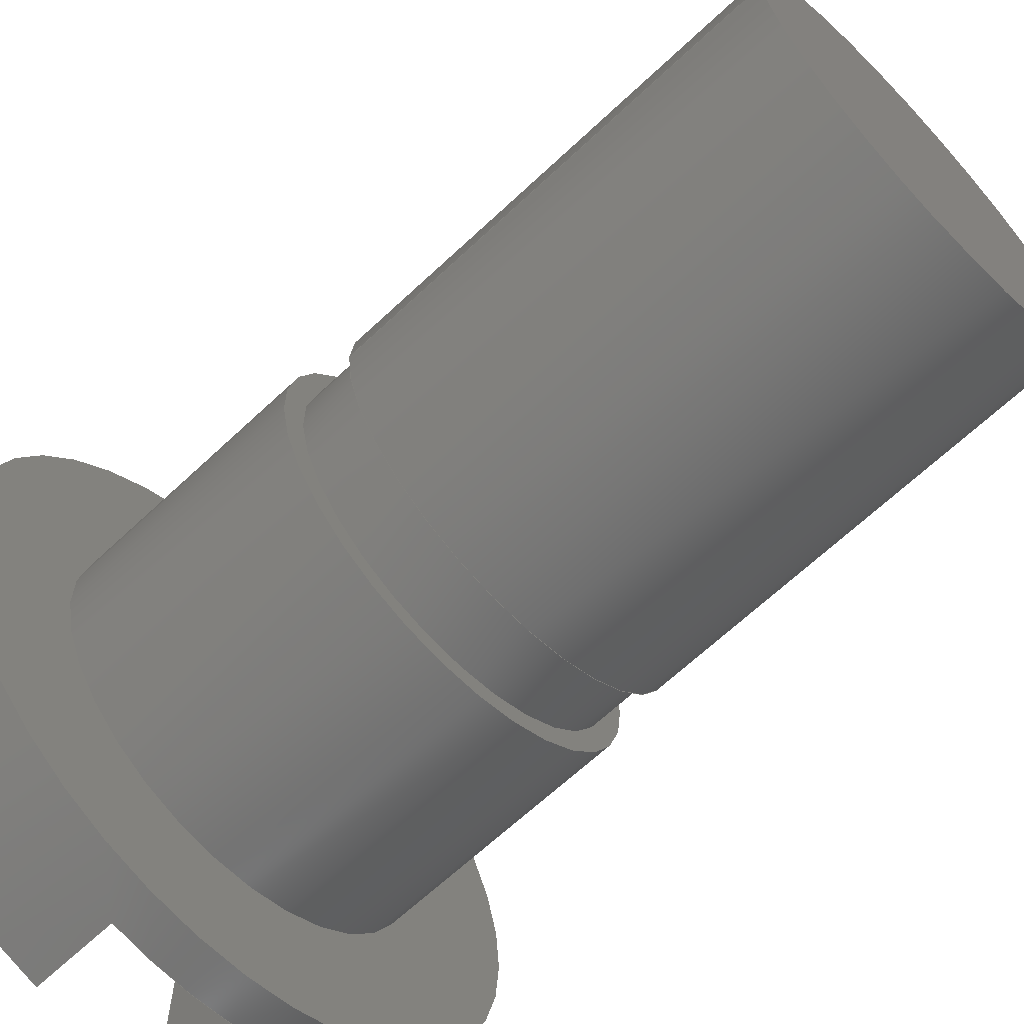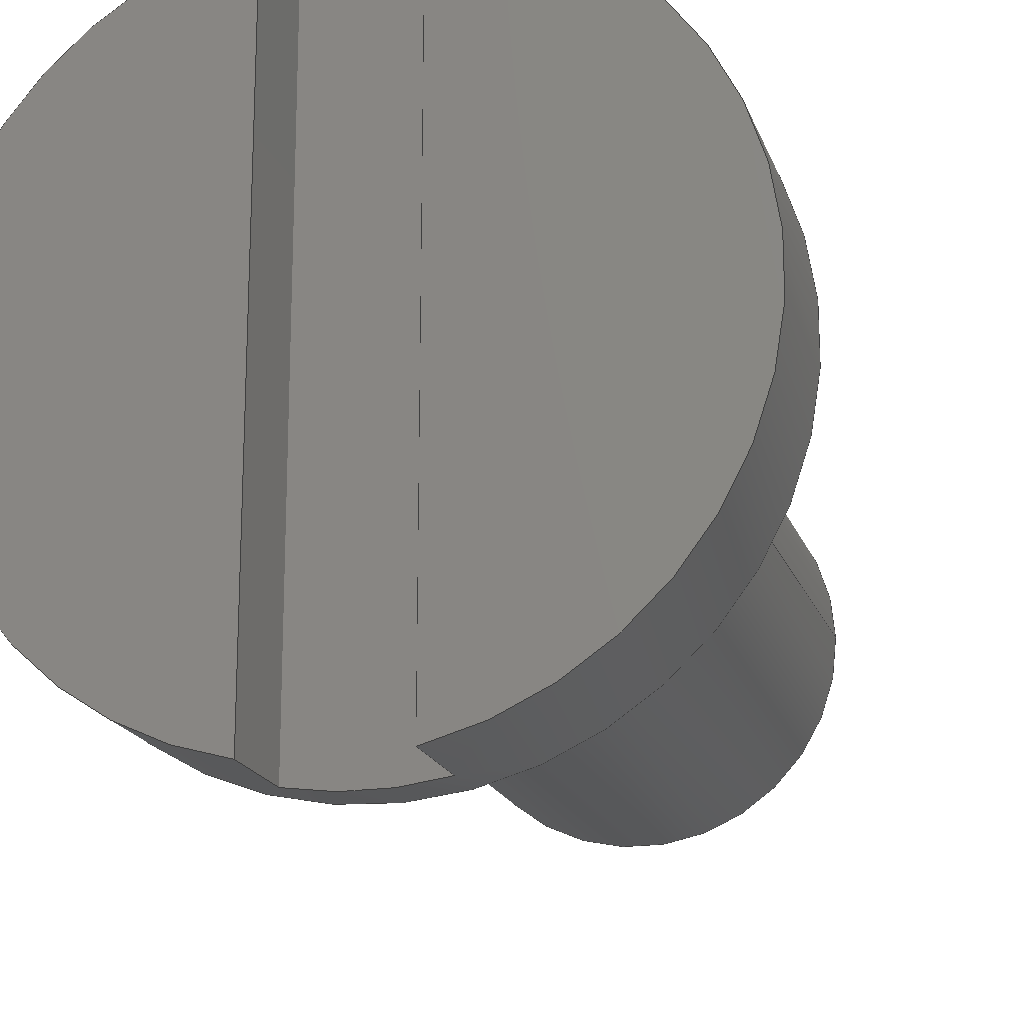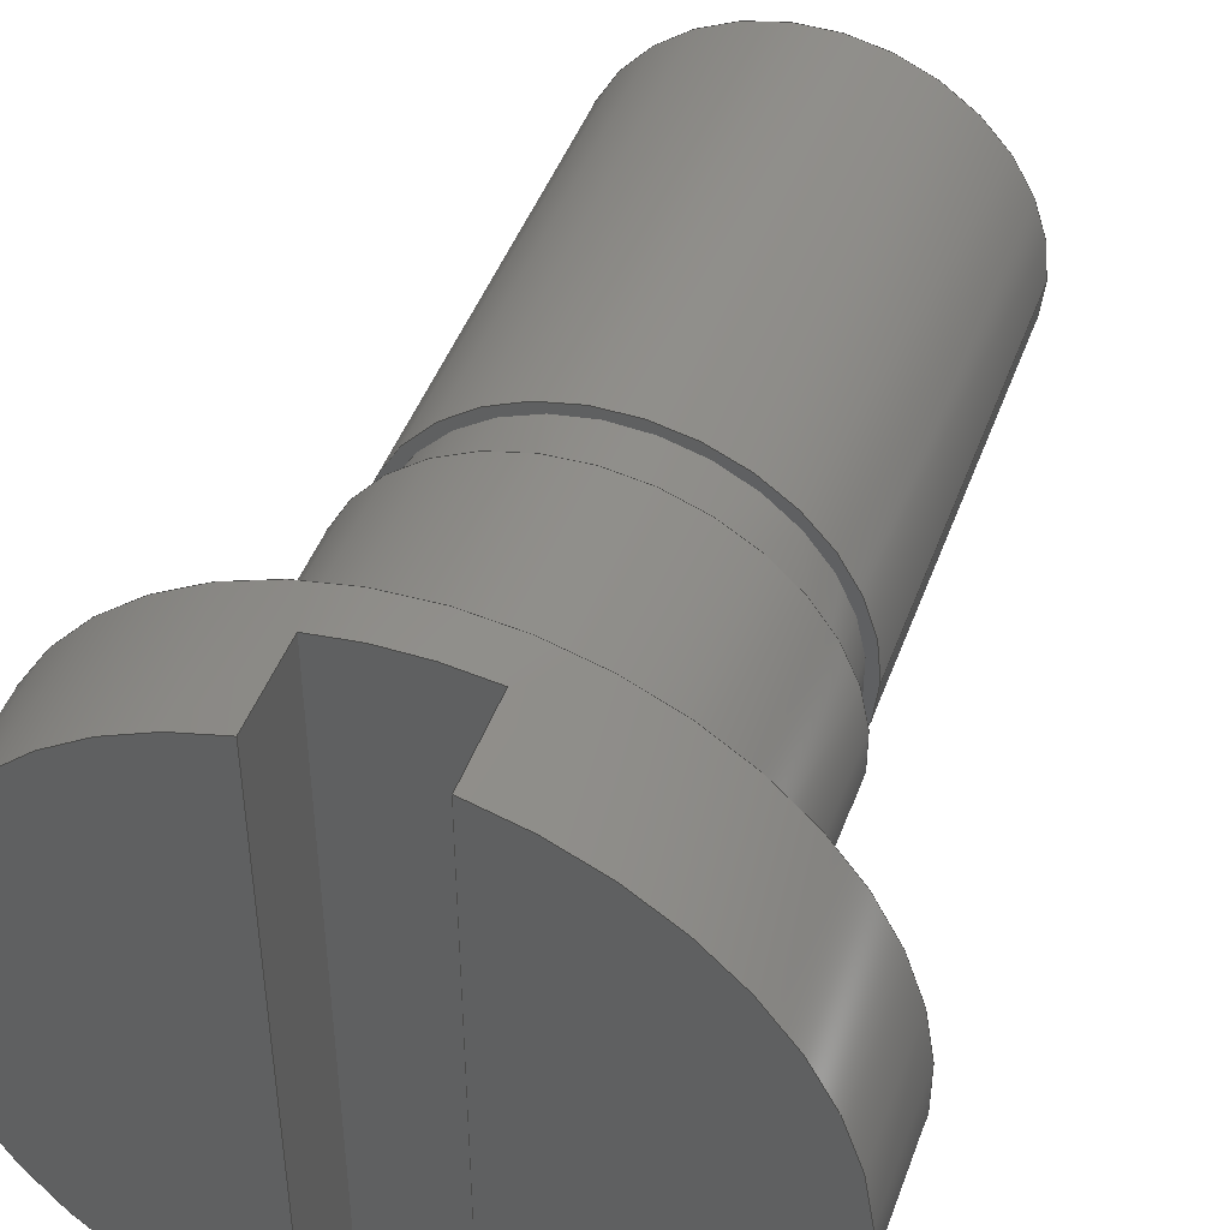
<metadata>
{"format":"step","ext":"step","renderer":"f3d","projection":"perspective","resolution":1024,"background":"white","views":[{"elev":-65.2,"azim":-46.5,"up":"+Y"},{"elev":-18.6,"azim":-163.8,"up":"+Y"},{"elev":45.6,"azim":-160.5,"up":"+Y"}]}
</metadata>
<code>
ISO-10303-21;
DATA;
#1=MECHANICAL_DESIGN_GEOMETRIC_PRESENTATION_REPRESENTATION('',(#4),#348);
#2=SHAPE_REPRESENTATION_RELATIONSHIP('SRR','None',#355,#3);
#3=ADVANCED_BREP_SHAPE_REPRESENTATION('',(#5),#347);
#4=STYLED_ITEM('',(#364),#5);
#5=MANIFOLD_SOLID_BREP('Body1',#188);
#6=FACE_BOUND('',#32,.T.);
#7=FACE_BOUND('',#35,.T.);
#8=FACE_BOUND('',#41,.T.);
#9=CYLINDRICAL_SURFACE('',#207,1.5);
#10=CYLINDRICAL_SURFACE('',#219,0.95);
#11=CYLINDRICAL_SURFACE('',#220,0.85);
#12=CYLINDRICAL_SURFACE('',#222,0.9);
#13=FACE_OUTER_BOUND('',#26,.T.);
#14=FACE_OUTER_BOUND('',#27,.T.);
#15=FACE_OUTER_BOUND('',#28,.T.);
#16=FACE_OUTER_BOUND('',#29,.T.);
#17=FACE_OUTER_BOUND('',#30,.T.);
#18=FACE_OUTER_BOUND('',#31,.T.);
#19=FACE_OUTER_BOUND('',#33,.T.);
#20=FACE_OUTER_BOUND('',#34,.T.);
#21=FACE_OUTER_BOUND('',#36,.T.);
#22=FACE_OUTER_BOUND('',#37,.T.);
#23=FACE_OUTER_BOUND('',#38,.T.);
#24=FACE_OUTER_BOUND('',#39,.T.);
#25=FACE_OUTER_BOUND('',#40,.T.);
#26=EDGE_LOOP('',(#118,#119,#120,#121));
#27=EDGE_LOOP('',(#122,#123,#124,#125));
#28=EDGE_LOOP('',(#126,#127,#128,#129));
#29=EDGE_LOOP('',(#130,#131,#132,#133,#134,#135,#136,#137,#138,#139,#140,
#141));
#30=EDGE_LOOP('',(#142,#143));
#31=EDGE_LOOP('',(#144));
#32=EDGE_LOOP('',(#145));
#33=EDGE_LOOP('',(#146,#147,#148));
#34=EDGE_LOOP('',(#149));
#35=EDGE_LOOP('',(#150));
#36=EDGE_LOOP('',(#151,#152,#153,#154));
#37=EDGE_LOOP('',(#155,#156,#157,#158));
#38=EDGE_LOOP('',(#159,#160,#161,#162));
#39=EDGE_LOOP('',(#163));
#40=EDGE_LOOP('',(#164));
#41=EDGE_LOOP('',(#165));
#42=LINE('',#297,#54);
#43=LINE('',#300,#55);
#44=LINE('',#303,#56);
#45=LINE('',#305,#57);
#46=LINE('',#306,#58);
#47=LINE('',#309,#59);
#48=LINE('',#311,#60);
#49=LINE('',#312,#61);
#50=LINE('',#318,#62);
#51=LINE('',#332,#63);
#52=LINE('',#335,#64);
#53=LINE('',#341,#65);
#54=VECTOR('',#233,1);
#55=VECTOR('',#236,1);
#56=VECTOR('',#239,1);
#57=VECTOR('',#240,1);
#58=VECTOR('',#241,1);
#59=VECTOR('',#244,1);
#60=VECTOR('',#245,1);
#61=VECTOR('',#246,1);
#62=VECTOR('',#253,1.5);
#63=VECTOR('',#274,0.95);
#64=VECTOR('',#277,0.85);
#65=VECTOR('',#284,0.9);
#66=CIRCLE('',#203,1.5);
#67=CIRCLE('',#204,1.5);
#68=CIRCLE('',#208,1.5);
#69=CIRCLE('',#209,1.5);
#70=CIRCLE('',#210,1.5);
#71=CIRCLE('',#211,1.5);
#72=CIRCLE('',#214,0.95);
#73=CIRCLE('',#217,0.95);
#74=CIRCLE('',#218,0.85);
#75=CIRCLE('',#221,0.85);
#76=CIRCLE('',#223,0.9);
#77=CIRCLE('',#224,0.9);
#78=VERTEX_POINT('',#293);
#79=VERTEX_POINT('',#294);
#80=VERTEX_POINT('',#296);
#81=VERTEX_POINT('',#298);
#82=VERTEX_POINT('',#302);
#83=VERTEX_POINT('',#304);
#84=VERTEX_POINT('',#308);
#85=VERTEX_POINT('',#310);
#86=VERTEX_POINT('',#315);
#87=VERTEX_POINT('',#317);
#88=VERTEX_POINT('',#323);
#89=VERTEX_POINT('',#327);
#90=VERTEX_POINT('',#329);
#91=VERTEX_POINT('',#334);
#92=VERTEX_POINT('',#338);
#93=VERTEX_POINT('',#340);
#94=EDGE_CURVE('',#78,#79,#66,.T.);
#95=EDGE_CURVE('',#80,#78,#42,.T.);
#96=EDGE_CURVE('',#81,#80,#67,.T.);
#97=EDGE_CURVE('',#79,#81,#43,.T.);
#98=EDGE_CURVE('',#79,#82,#44,.T.);
#99=EDGE_CURVE('',#83,#81,#45,.T.);
#100=EDGE_CURVE('',#82,#83,#46,.T.);
#101=EDGE_CURVE('',#84,#78,#47,.T.);
#102=EDGE_CURVE('',#85,#84,#48,.T.);
#103=EDGE_CURVE('',#80,#85,#49,.T.);
#104=EDGE_CURVE('',#83,#82,#68,.T.);
#105=EDGE_CURVE('',#86,#85,#69,.T.);
#106=EDGE_CURVE('',#86,#87,#50,.T.);
#107=EDGE_CURVE('',#87,#87,#70,.T.);
#108=EDGE_CURVE('',#84,#86,#71,.T.);
#109=EDGE_CURVE('',#88,#88,#72,.T.);
#110=EDGE_CURVE('',#89,#89,#73,.T.);
#111=EDGE_CURVE('',#90,#90,#74,.T.);
#112=EDGE_CURVE('',#88,#89,#51,.T.);
#113=EDGE_CURVE('',#90,#91,#52,.T.);
#114=EDGE_CURVE('',#91,#91,#75,.T.);
#115=EDGE_CURVE('',#92,#92,#76,.T.);
#116=EDGE_CURVE('',#92,#93,#53,.T.);
#117=EDGE_CURVE('',#93,#93,#77,.T.);
#118=ORIENTED_EDGE('',*,*,#94,.F.);
#119=ORIENTED_EDGE('',*,*,#95,.F.);
#120=ORIENTED_EDGE('',*,*,#96,.F.);
#121=ORIENTED_EDGE('',*,*,#97,.F.);
#122=ORIENTED_EDGE('',*,*,#98,.F.);
#123=ORIENTED_EDGE('',*,*,#97,.T.);
#124=ORIENTED_EDGE('',*,*,#99,.F.);
#125=ORIENTED_EDGE('',*,*,#100,.F.);
#126=ORIENTED_EDGE('',*,*,#101,.F.);
#127=ORIENTED_EDGE('',*,*,#102,.F.);
#128=ORIENTED_EDGE('',*,*,#103,.F.);
#129=ORIENTED_EDGE('',*,*,#95,.T.);
#130=ORIENTED_EDGE('',*,*,#101,.T.);
#131=ORIENTED_EDGE('',*,*,#94,.T.);
#132=ORIENTED_EDGE('',*,*,#98,.T.);
#133=ORIENTED_EDGE('',*,*,#104,.F.);
#134=ORIENTED_EDGE('',*,*,#99,.T.);
#135=ORIENTED_EDGE('',*,*,#96,.T.);
#136=ORIENTED_EDGE('',*,*,#103,.T.);
#137=ORIENTED_EDGE('',*,*,#105,.F.);
#138=ORIENTED_EDGE('',*,*,#106,.T.);
#139=ORIENTED_EDGE('',*,*,#107,.T.);
#140=ORIENTED_EDGE('',*,*,#106,.F.);
#141=ORIENTED_EDGE('',*,*,#108,.F.);
#142=ORIENTED_EDGE('',*,*,#100,.T.);
#143=ORIENTED_EDGE('',*,*,#104,.T.);
#144=ORIENTED_EDGE('',*,*,#107,.F.);
#145=ORIENTED_EDGE('',*,*,#109,.T.);
#146=ORIENTED_EDGE('',*,*,#102,.T.);
#147=ORIENTED_EDGE('',*,*,#108,.T.);
#148=ORIENTED_EDGE('',*,*,#105,.T.);
#149=ORIENTED_EDGE('',*,*,#110,.F.);
#150=ORIENTED_EDGE('',*,*,#111,.T.);
#151=ORIENTED_EDGE('',*,*,#109,.F.);
#152=ORIENTED_EDGE('',*,*,#112,.T.);
#153=ORIENTED_EDGE('',*,*,#110,.T.);
#154=ORIENTED_EDGE('',*,*,#112,.F.);
#155=ORIENTED_EDGE('',*,*,#111,.F.);
#156=ORIENTED_EDGE('',*,*,#113,.T.);
#157=ORIENTED_EDGE('',*,*,#114,.F.);
#158=ORIENTED_EDGE('',*,*,#113,.F.);
#159=ORIENTED_EDGE('',*,*,#115,.F.);
#160=ORIENTED_EDGE('',*,*,#116,.T.);
#161=ORIENTED_EDGE('',*,*,#117,.T.);
#162=ORIENTED_EDGE('',*,*,#116,.F.);
#163=ORIENTED_EDGE('',*,*,#115,.T.);
#164=ORIENTED_EDGE('',*,*,#117,.F.);
#165=ORIENTED_EDGE('',*,*,#114,.T.);
#166=PLANE('',#202);
#167=PLANE('',#205);
#168=PLANE('',#206);
#169=PLANE('',#212);
#170=PLANE('',#213);
#171=PLANE('',#215);
#172=PLANE('',#216);
#173=PLANE('',#225);
#174=PLANE('',#226);
#175=ADVANCED_FACE('',(#13),#166,.F.);
#176=ADVANCED_FACE('',(#14),#167,.F.);
#177=ADVANCED_FACE('',(#15),#168,.F.);
#178=ADVANCED_FACE('',(#16),#9,.T.);
#179=ADVANCED_FACE('',(#17),#169,.T.);
#180=ADVANCED_FACE('',(#18,#6),#170,.F.);
#181=ADVANCED_FACE('',(#19),#171,.T.);
#182=ADVANCED_FACE('',(#20,#7),#172,.F.);
#183=ADVANCED_FACE('',(#21),#10,.T.);
#184=ADVANCED_FACE('',(#22),#11,.T.);
#185=ADVANCED_FACE('',(#23),#12,.T.);
#186=ADVANCED_FACE('',(#24),#173,.T.);
#187=ADVANCED_FACE('',(#25,#8),#174,.F.);
#188=CLOSED_SHELL('',(#175,#176,#177,#178,#179,#180,#181,#182,#183,#184,
#185,#186,#187));
#189=DERIVED_UNIT_ELEMENT(#191,1);
#190=DERIVED_UNIT_ELEMENT(#350,3);
#191=(
MASS_UNIT()
NAMED_UNIT(*)
SI_UNIT(.KILO.,.GRAM.)
);
#192=DERIVED_UNIT((#189,#190));
#193=MEASURE_REPRESENTATION_ITEM('density measure',
POSITIVE_RATIO_MEASURE(7850),#192);
#194=PROPERTY_DEFINITION_REPRESENTATION(#199,#196);
#195=PROPERTY_DEFINITION_REPRESENTATION(#200,#197);
#196=REPRESENTATION('material name',(#198),#347);
#197=REPRESENTATION('density',(#193),#347);
#198=DESCRIPTIVE_REPRESENTATION_ITEM('Steel','Steel');
#199=PROPERTY_DEFINITION('material property','material name',#357);
#200=PROPERTY_DEFINITION('material property','density of part',#357);
#201=AXIS2_PLACEMENT_3D('placement',#291,#227,#228);
#202=AXIS2_PLACEMENT_3D('',#292,#229,#230);
#203=AXIS2_PLACEMENT_3D('',#295,#231,#232);
#204=AXIS2_PLACEMENT_3D('',#299,#234,#235);
#205=AXIS2_PLACEMENT_3D('',#301,#237,#238);
#206=AXIS2_PLACEMENT_3D('',#307,#242,#243);
#207=AXIS2_PLACEMENT_3D('',#313,#247,#248);
#208=AXIS2_PLACEMENT_3D('',#314,#249,#250);
#209=AXIS2_PLACEMENT_3D('',#316,#251,#252);
#210=AXIS2_PLACEMENT_3D('',#319,#254,#255);
#211=AXIS2_PLACEMENT_3D('',#320,#256,#257);
#212=AXIS2_PLACEMENT_3D('',#321,#258,#259);
#213=AXIS2_PLACEMENT_3D('',#322,#260,#261);
#214=AXIS2_PLACEMENT_3D('',#324,#262,#263);
#215=AXIS2_PLACEMENT_3D('',#325,#264,#265);
#216=AXIS2_PLACEMENT_3D('',#326,#266,#267);
#217=AXIS2_PLACEMENT_3D('',#328,#268,#269);
#218=AXIS2_PLACEMENT_3D('',#330,#270,#271);
#219=AXIS2_PLACEMENT_3D('',#331,#272,#273);
#220=AXIS2_PLACEMENT_3D('',#333,#275,#276);
#221=AXIS2_PLACEMENT_3D('',#336,#278,#279);
#222=AXIS2_PLACEMENT_3D('',#337,#280,#281);
#223=AXIS2_PLACEMENT_3D('',#339,#282,#283);
#224=AXIS2_PLACEMENT_3D('',#342,#285,#286);
#225=AXIS2_PLACEMENT_3D('',#343,#287,#288);
#226=AXIS2_PLACEMENT_3D('',#344,#289,#290);
#227=DIRECTION('axis',(0,0,1));
#228=DIRECTION('refdir',(1,0,0));
#229=DIRECTION('center_axis',(0,0,1));
#230=DIRECTION('ref_axis',(1,0,0));
#231=DIRECTION('center_axis',(0,0,1));
#232=DIRECTION('ref_axis',(-1,0,0));
#233=DIRECTION('',(0,1,0));
#234=DIRECTION('center_axis',(0,0,1));
#235=DIRECTION('ref_axis',(-1,0,0));
#236=DIRECTION('',(0,-1,0));
#237=DIRECTION('center_axis',(-1,0,0));
#238=DIRECTION('ref_axis',(0,-1,0));
#239=DIRECTION('',(0,0,-1));
#240=DIRECTION('',(0,0,1));
#241=DIRECTION('',(0,-1,0));
#242=DIRECTION('center_axis',(1,0,0));
#243=DIRECTION('ref_axis',(0,1,0));
#244=DIRECTION('',(0,0,1));
#245=DIRECTION('',(0,1,0));
#246=DIRECTION('',(0,0,-1));
#247=DIRECTION('center_axis',(0,0,-1));
#248=DIRECTION('ref_axis',(-1,0,0));
#249=DIRECTION('center_axis',(0,0,-1));
#250=DIRECTION('ref_axis',(-1,0,0));
#251=DIRECTION('center_axis',(0,0,-1));
#252=DIRECTION('ref_axis',(-1,0,0));
#253=DIRECTION('',(0,0,1));
#254=DIRECTION('center_axis',(0,0,-1));
#255=DIRECTION('ref_axis',(-1,0,0));
#256=DIRECTION('center_axis',(0,0,-1));
#257=DIRECTION('ref_axis',(-1,0,0));
#258=DIRECTION('center_axis',(0,0,-1));
#259=DIRECTION('ref_axis',(-1,0,0));
#260=DIRECTION('center_axis',(0,0,-1));
#261=DIRECTION('ref_axis',(-1,0,0));
#262=DIRECTION('center_axis',(0,0,-1));
#263=DIRECTION('ref_axis',(-1,0,0));
#264=DIRECTION('center_axis',(0,0,-1));
#265=DIRECTION('ref_axis',(-1,0,0));
#266=DIRECTION('center_axis',(0,0,-1));
#267=DIRECTION('ref_axis',(-1,0,0));
#268=DIRECTION('center_axis',(0,0,-1));
#269=DIRECTION('ref_axis',(-1,0,0));
#270=DIRECTION('center_axis',(0,0,-1));
#271=DIRECTION('ref_axis',(-1,0,0));
#272=DIRECTION('center_axis',(0,0,-1));
#273=DIRECTION('ref_axis',(-1,0,0));
#274=DIRECTION('',(0,0,1));
#275=DIRECTION('center_axis',(0,0,-1));
#276=DIRECTION('ref_axis',(-1,0,0));
#277=DIRECTION('',(0,0,1));
#278=DIRECTION('center_axis',(0,0,1));
#279=DIRECTION('ref_axis',(-1,0,0));
#280=DIRECTION('center_axis',(0,0,1));
#281=DIRECTION('ref_axis',(1,0,0));
#282=DIRECTION('center_axis',(0,0,1));
#283=DIRECTION('ref_axis',(1,0,0));
#284=DIRECTION('',(0,0,-1));
#285=DIRECTION('center_axis',(0,0,1));
#286=DIRECTION('ref_axis',(1,0,0));
#287=DIRECTION('center_axis',(0,0,1));
#288=DIRECTION('ref_axis',(1,0,0));
#289=DIRECTION('center_axis',(0,0,1));
#290=DIRECTION('ref_axis',(1,0,0));
#291=CARTESIAN_POINT('',(0,0,0));
#292=CARTESIAN_POINT('Origin',(0,0,-1.7));
#293=CARTESIAN_POINT('',(0.3,1.47,-1.7));
#294=CARTESIAN_POINT('',(-0.3,1.47,-1.7));
#295=CARTESIAN_POINT('Origin',(0,0,-1.7));
#296=CARTESIAN_POINT('',(0.3,-1.47,-1.7));
#297=CARTESIAN_POINT('',(0.3,1.7,-1.7));
#298=CARTESIAN_POINT('',(-0.3,-1.47,-1.7));
#299=CARTESIAN_POINT('Origin',(0,0,-1.7));
#300=CARTESIAN_POINT('',(-0.3,-1.7,-1.7));
#301=CARTESIAN_POINT('Origin',(-0.3,1.7,-2.1));
#302=CARTESIAN_POINT('',(-0.3,1.47,-2.1));
#303=CARTESIAN_POINT('',(-0.3,1.47,-1.5));
#304=CARTESIAN_POINT('',(-0.3,-1.47,-2.1));
#305=CARTESIAN_POINT('',(-0.3,-1.47,-1.5));
#306=CARTESIAN_POINT('',(-0.3,0.85,-2.1));
#307=CARTESIAN_POINT('Origin',(0.3,-1.7,-2.1));
#308=CARTESIAN_POINT('',(0.3,1.47,-2.1));
#309=CARTESIAN_POINT('',(0.3,1.47,-1.5));
#310=CARTESIAN_POINT('',(0.3,-1.47,-2.1));
#311=CARTESIAN_POINT('',(0.3,-0.85,-2.1));
#312=CARTESIAN_POINT('',(0.3,-1.47,-1.5));
#313=CARTESIAN_POINT('Origin',(0,0,-1.5));
#314=CARTESIAN_POINT('Origin',(0,0,-2.1));
#315=CARTESIAN_POINT('',(1.5,-1.837e-16,-2.1));
#316=CARTESIAN_POINT('Origin',(0,0,-2.1));
#317=CARTESIAN_POINT('',(1.5,-1.837e-16,-1.5));
#318=CARTESIAN_POINT('',(1.5,-1.837e-16,-1.5));
#319=CARTESIAN_POINT('Origin',(0,0,-1.5));
#320=CARTESIAN_POINT('Origin',(0,0,-2.1));
#321=CARTESIAN_POINT('Origin',(0,0,-2.1));
#322=CARTESIAN_POINT('Origin',(0,0,-1.5));
#323=CARTESIAN_POINT('',(0.95,-1.163e-16,-1.5));
#324=CARTESIAN_POINT('Origin',(0,0,-1.5));
#325=CARTESIAN_POINT('Origin',(0,0,-2.1));
#326=CARTESIAN_POINT('Origin',(0,0,-0.3));
#327=CARTESIAN_POINT('',(0.95,-1.163e-16,-0.3));
#328=CARTESIAN_POINT('Origin',(0,0,-0.3));
#329=CARTESIAN_POINT('',(0.85,-1.041e-16,-0.3));
#330=CARTESIAN_POINT('Origin',(0,0,-0.3));
#331=CARTESIAN_POINT('Origin',(0,0,-0.3));
#332=CARTESIAN_POINT('',(0.95,-1.163e-16,-0.3));
#333=CARTESIAN_POINT('Origin',(0,0,0));
#334=CARTESIAN_POINT('',(0.85,-1.041e-16,0));
#335=CARTESIAN_POINT('',(0.85,-1.041e-16,0));
#336=CARTESIAN_POINT('Origin',(0,0,0));
#337=CARTESIAN_POINT('Origin',(0,0,0));
#338=CARTESIAN_POINT('',(-0.9,-1.102e-16,2.1));
#339=CARTESIAN_POINT('Origin',(0,0,2.1));
#340=CARTESIAN_POINT('',(-0.9,-1.102e-16,0));
#341=CARTESIAN_POINT('',(-0.9,-1.102e-16,0));
#342=CARTESIAN_POINT('Origin',(0,0,0));
#343=CARTESIAN_POINT('Origin',(0,0,2.1));
#344=CARTESIAN_POINT('Origin',(0,0,0));
#345=UNCERTAINTY_MEASURE_WITH_UNIT(LENGTH_MEASURE(0.001),#349,
'DISTANCE_ACCURACY_VALUE',
'Maximum model space distance between geometric entities at asserted c
onnectivities');
#346=UNCERTAINTY_MEASURE_WITH_UNIT(LENGTH_MEASURE(0.001),#349,
'DISTANCE_ACCURACY_VALUE',
'Maximum model space distance between geometric entities at asserted c
onnectivities');
#347=(
GEOMETRIC_REPRESENTATION_CONTEXT(3)
GLOBAL_UNCERTAINTY_ASSIGNED_CONTEXT((#345))
GLOBAL_UNIT_ASSIGNED_CONTEXT((#349,#351,#352))
REPRESENTATION_CONTEXT('','3D')
);
#348=(
GEOMETRIC_REPRESENTATION_CONTEXT(3)
GLOBAL_UNCERTAINTY_ASSIGNED_CONTEXT((#346))
GLOBAL_UNIT_ASSIGNED_CONTEXT((#349,#351,#352))
REPRESENTATION_CONTEXT('','3D')
);
#349=(
LENGTH_UNIT()
NAMED_UNIT(*)
SI_UNIT(.CENTI.,.METRE.)
);
#350=(
LENGTH_UNIT()
NAMED_UNIT(*)
SI_UNIT($,.METRE.)
);
#351=(
NAMED_UNIT(*)
PLANE_ANGLE_UNIT()
SI_UNIT($,.RADIAN.)
);
#352=(
NAMED_UNIT(*)
SI_UNIT($,.STERADIAN.)
SOLID_ANGLE_UNIT()
);
#353=SHAPE_DEFINITION_REPRESENTATION(#354,#355);
#354=PRODUCT_DEFINITION_SHAPE('',$,#357);
#355=SHAPE_REPRESENTATION('',(#201),#347);
#356=PRODUCT_DEFINITION_CONTEXT('part definition',#361,'design');
#357=PRODUCT_DEFINITION('Swivel Pin (Part No. 6)',
'Swivel Pin (Part No. 6) v2',#358,#356);
#358=PRODUCT_DEFINITION_FORMATION('',$,#363);
#359=PRODUCT_RELATED_PRODUCT_CATEGORY('Swivel Pin (Part No. 6) v2',
'Swivel Pin (Part No. 6) v2',(#363));
#360=APPLICATION_PROTOCOL_DEFINITION('international standard',
'automotive_design',2009,#361);
#361=APPLICATION_CONTEXT(
'Core Data for Automotive Mechanical Design Process');
#362=PRODUCT_CONTEXT('part definition',#361,'mechanical');
#363=PRODUCT('Swivel Pin (Part No. 6)','Swivel Pin (Part No. 6) v2',$,(#362));
#364=PRESENTATION_STYLE_ASSIGNMENT((#365));
#365=SURFACE_STYLE_USAGE(.BOTH.,#366);
#366=SURFACE_SIDE_STYLE('',(#367));
#367=SURFACE_STYLE_FILL_AREA(#368);
#368=FILL_AREA_STYLE('Steel - Satin',(#369));
#369=FILL_AREA_STYLE_COLOUR('Steel - Satin',#370);
#370=COLOUR_RGB('Steel - Satin',0.6275,0.6275,0.6275);
ENDSEC;
END-ISO-10303-21;

</code>
